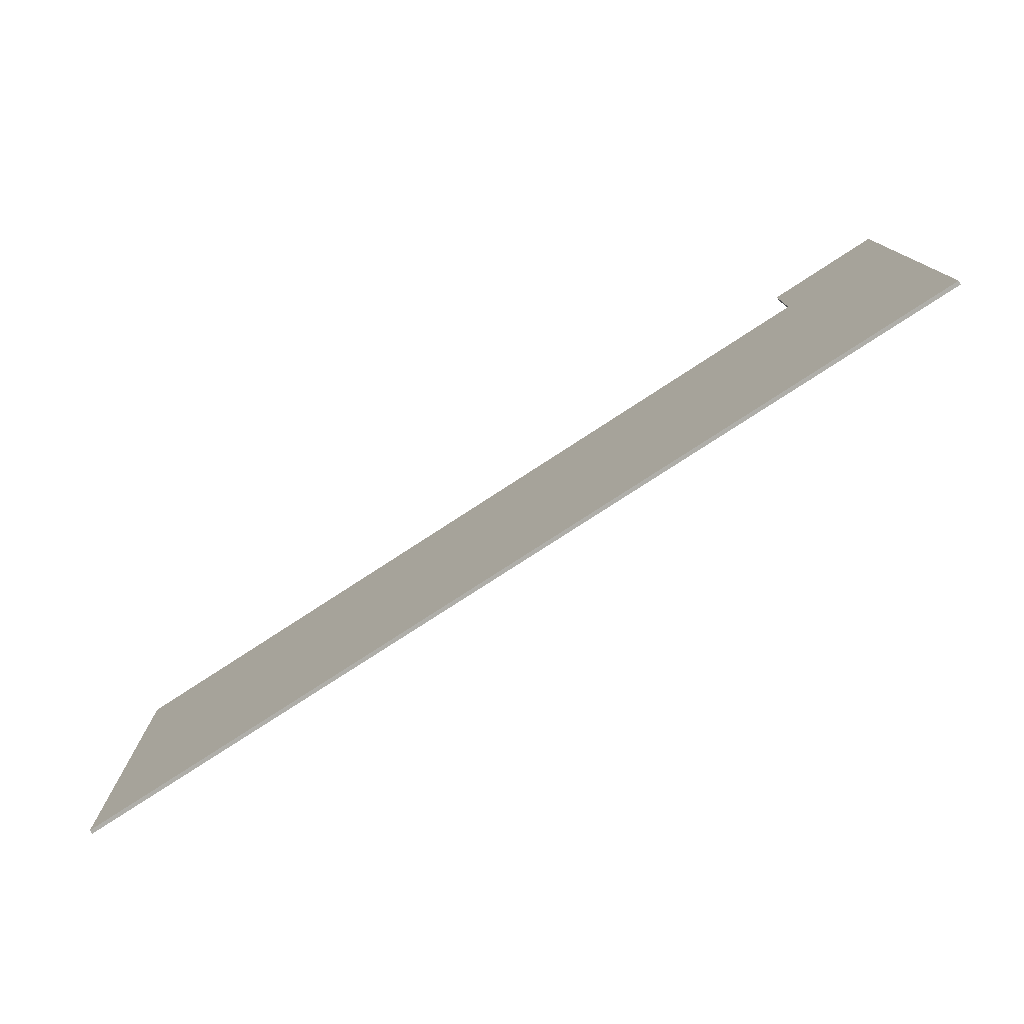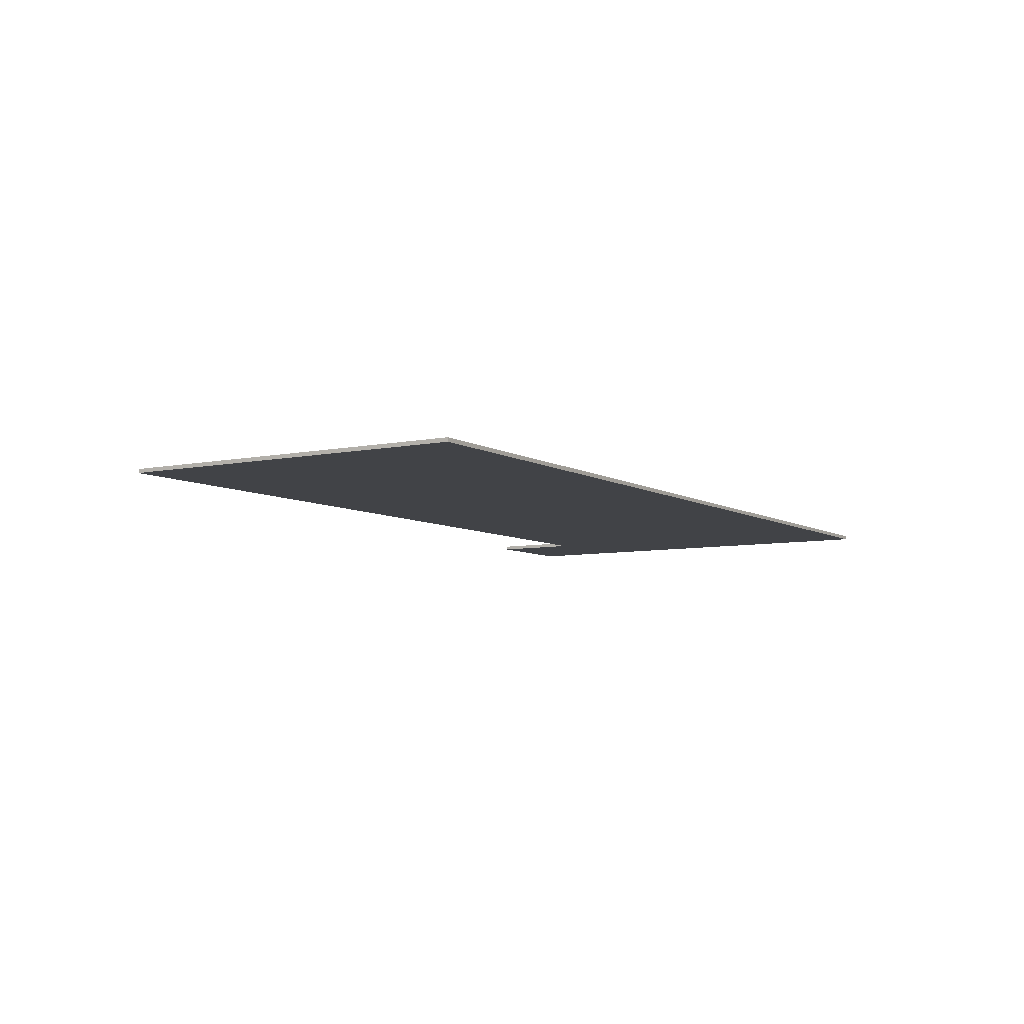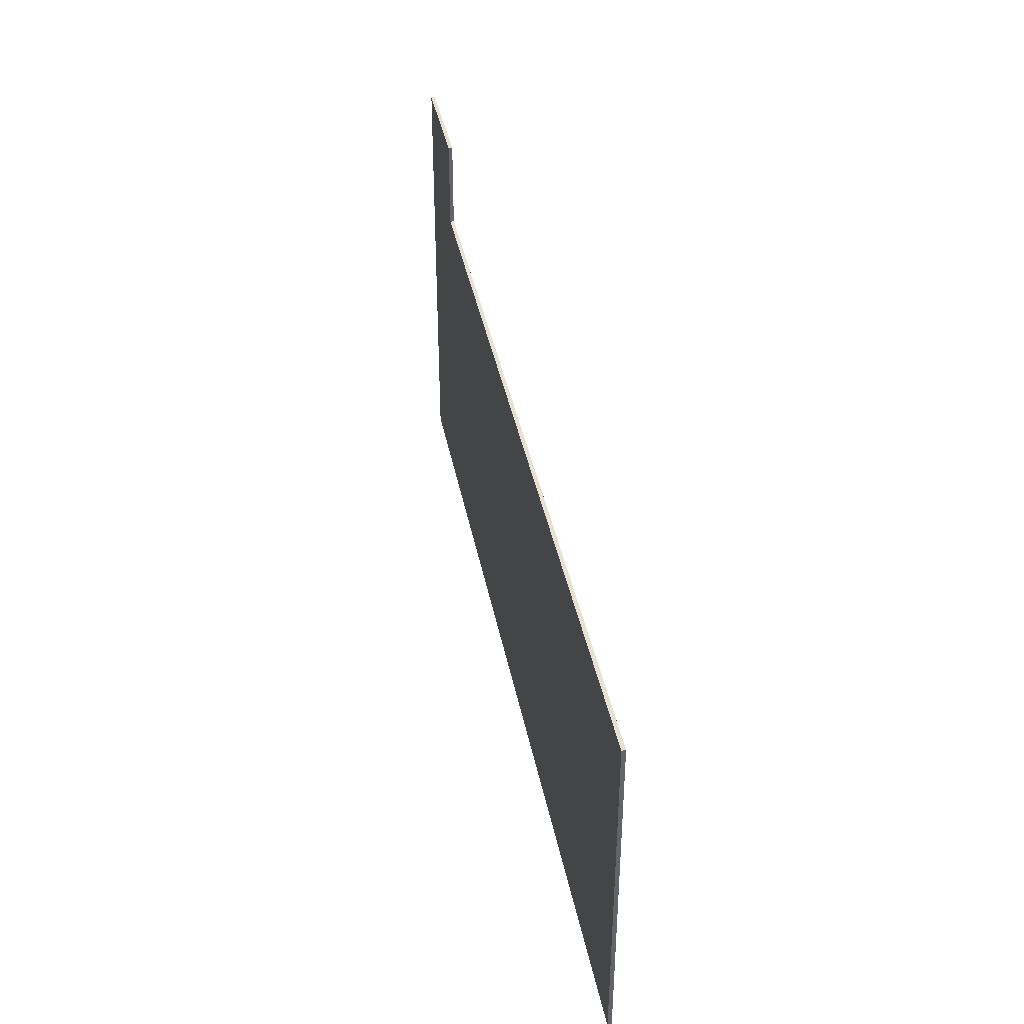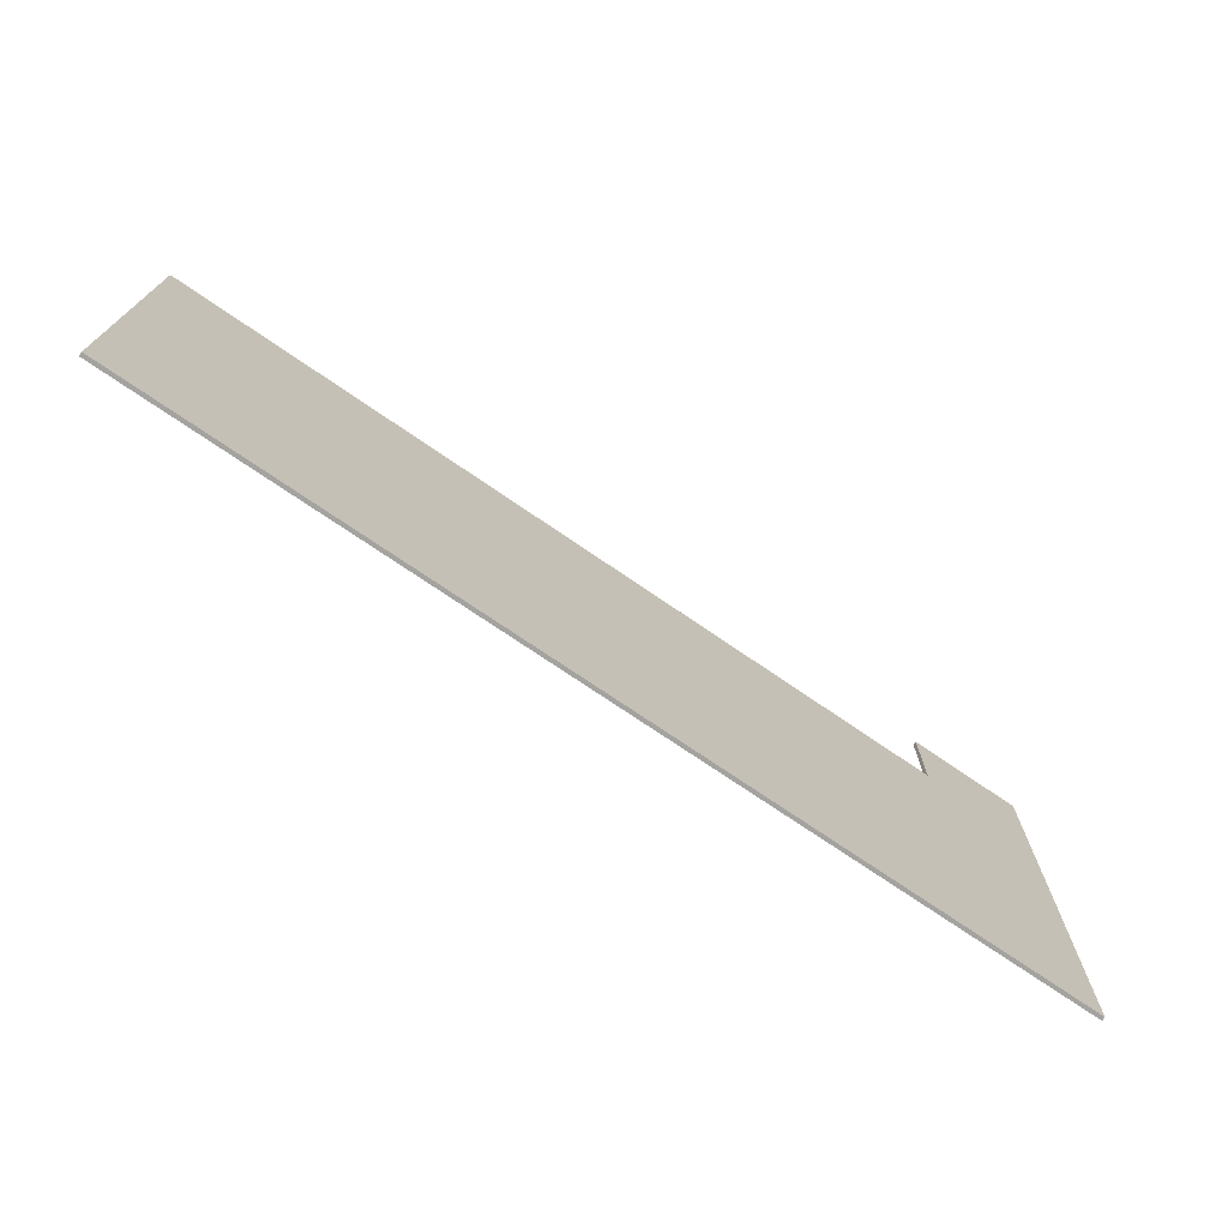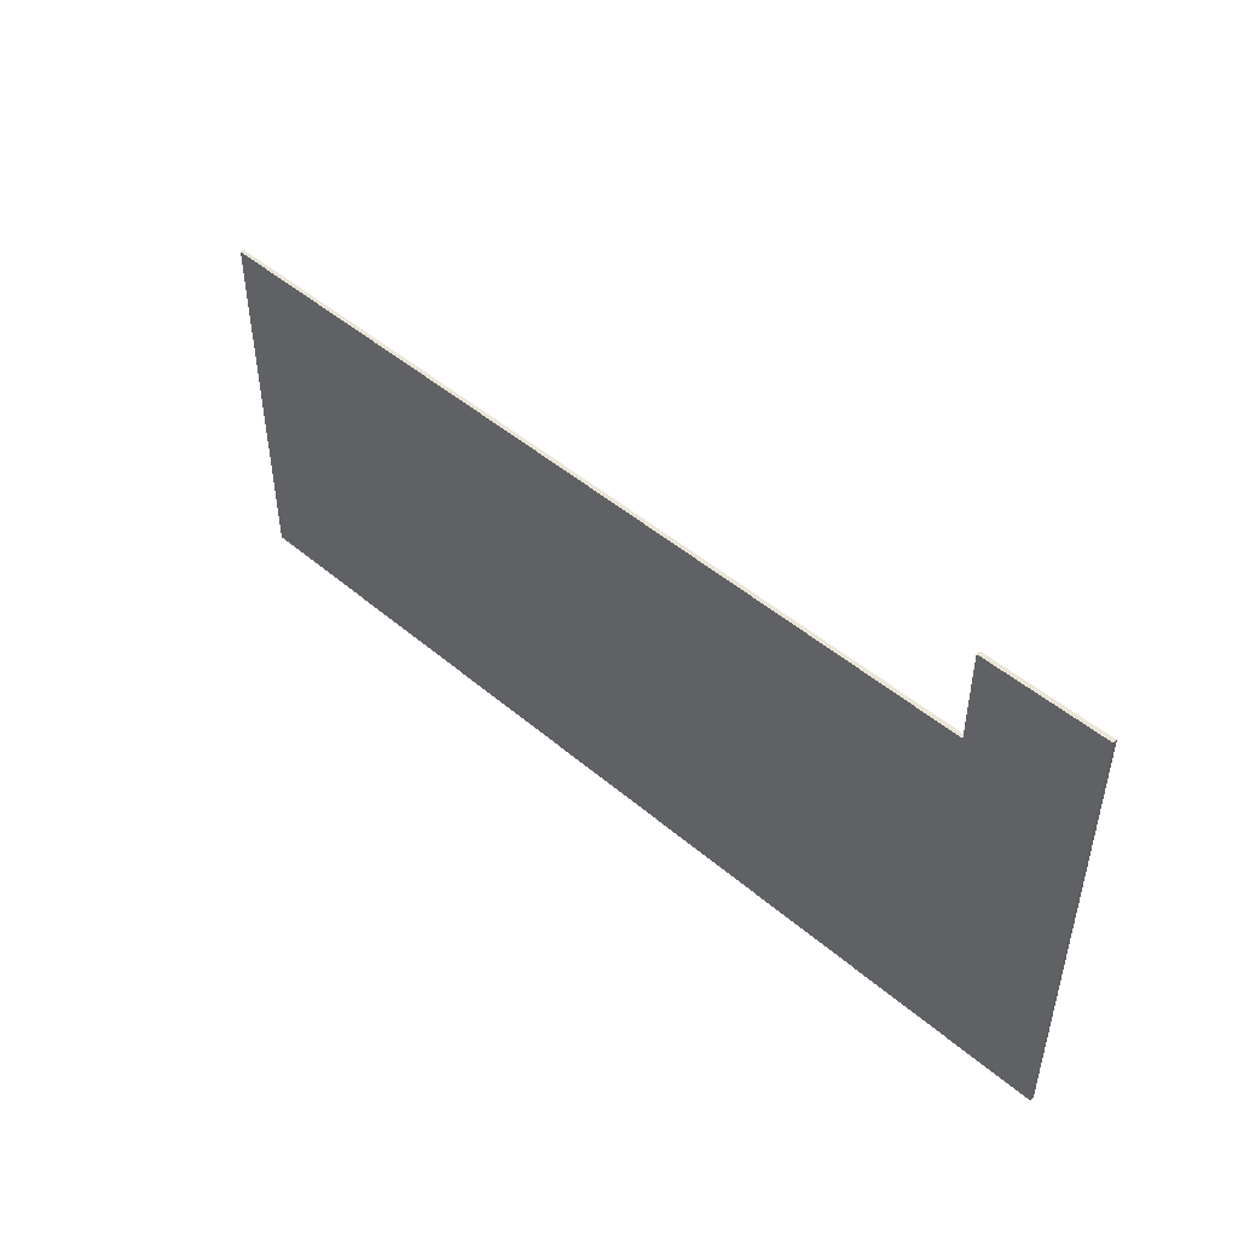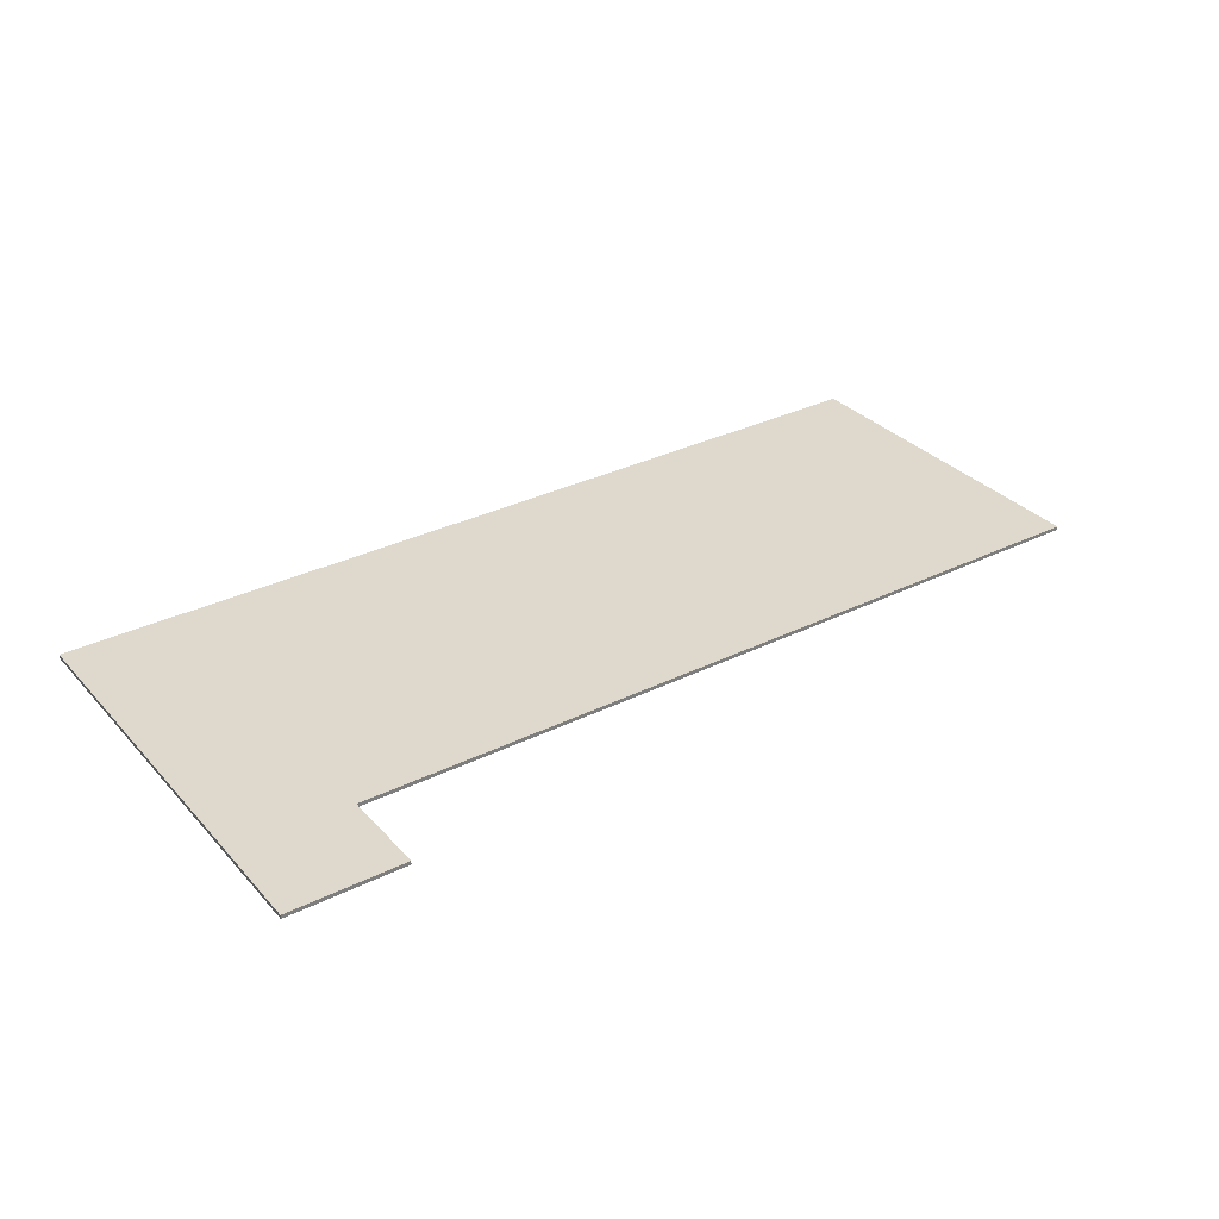
<metadata>
{"format":"obj","ext":"obj","renderer":"f3d","projection":"perspective","resolution":1024,"background":"white","views":[{"elev":-77.5,"azim":-146.9,"up":"+Z"},{"elev":-6.9,"azim":121.7,"up":"+Y"},{"elev":39.4,"azim":79.1,"up":"+Z"},{"elev":-73.0,"azim":145.5,"up":"+Z"},{"elev":46.7,"azim":-135.9,"up":"+Z"},{"elev":32.2,"azim":-34.7,"up":"+Y"}]}
</metadata>
<code>
o Cube.4232_0222
v -1.194 0.465 -1.068
v -1.254 0.465 -0.375
v -1.194 0.459 -1.068
v -1.254 0.459 -0.375
v -1.435 0.465 -1.068
v -1.435 0.465 -0.375
v -1.435 0.459 -1.068
v -1.435 0.459 -0.375
v -1.254 0.465 -0.516
v -1.254 0.459 -0.516
v 0.009 0.465 -1.068
v 0.009 0.459 -1.068
v 0.009 0.465 -0.516
v 0.009 0.459 -0.516
f 1 12 3
f 5 8 6
f 3 5 1
f 9 5 6
f 2 8 4
f 10 8 7
f 4 9 2
f 14 11 13
f 3 14 10
f 10 13 9
f 1 13 11
f 1 11 12
f 5 7 8
f 3 7 5
f 6 2 9
f 9 1 5
f 2 6 8
f 7 3 10
f 10 4 8
f 4 10 9
f 14 12 11
f 3 12 14
f 10 14 13
f 1 9 13

</code>
